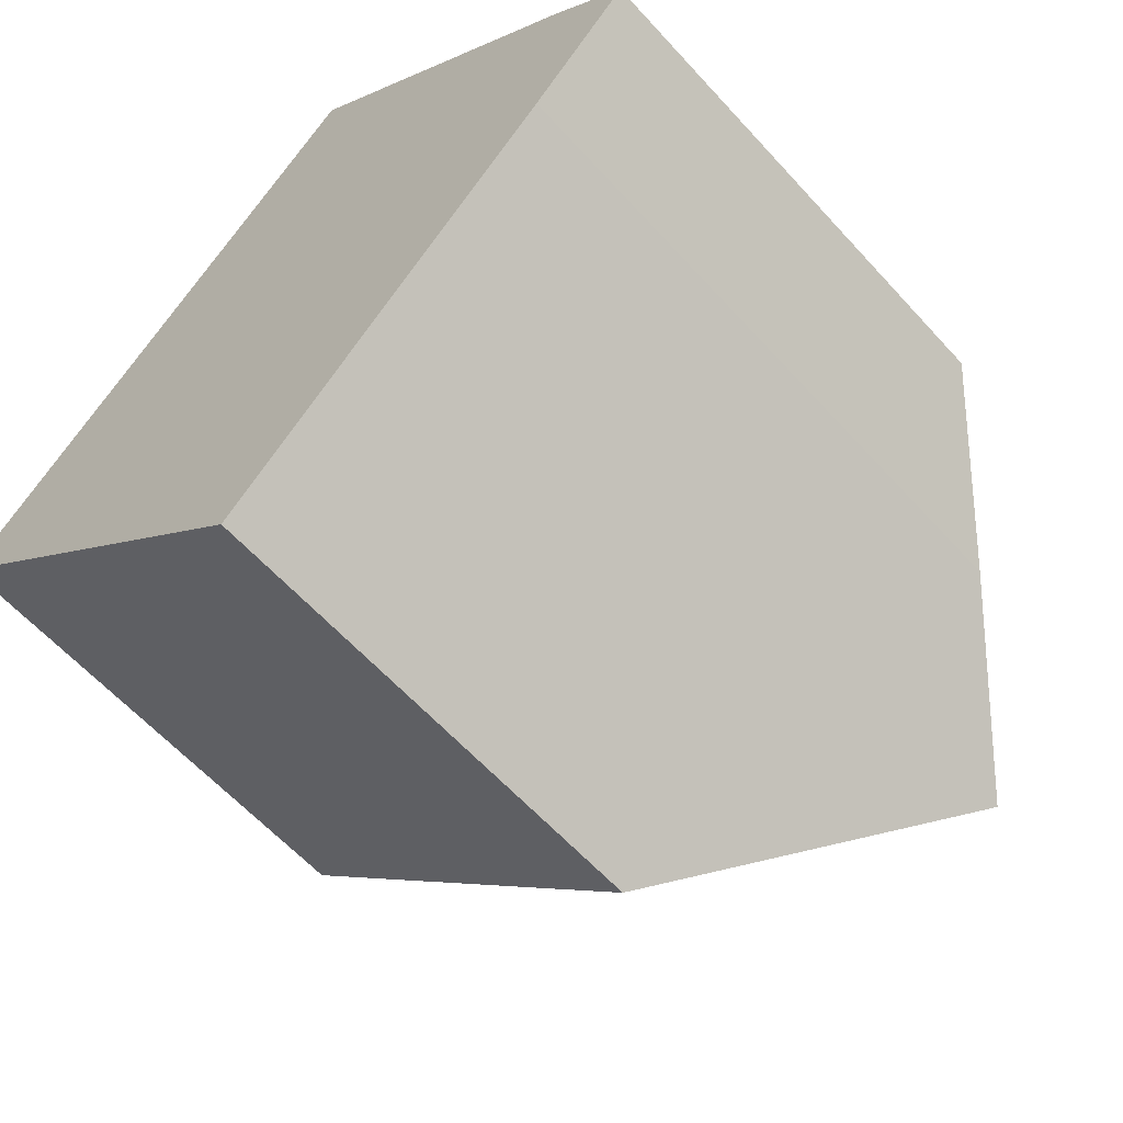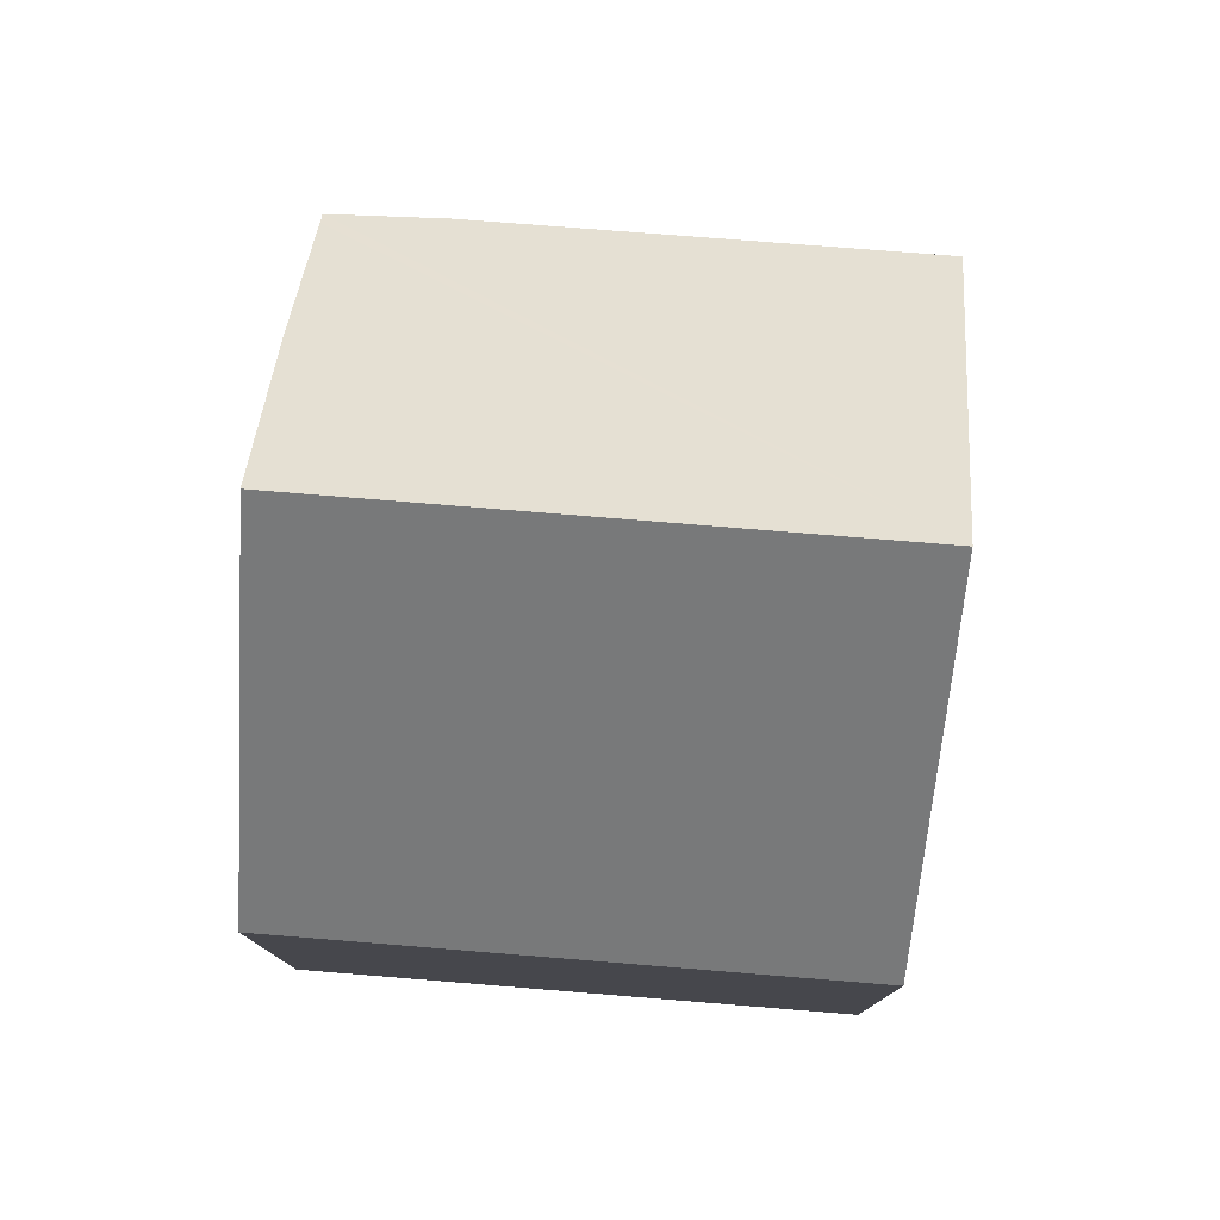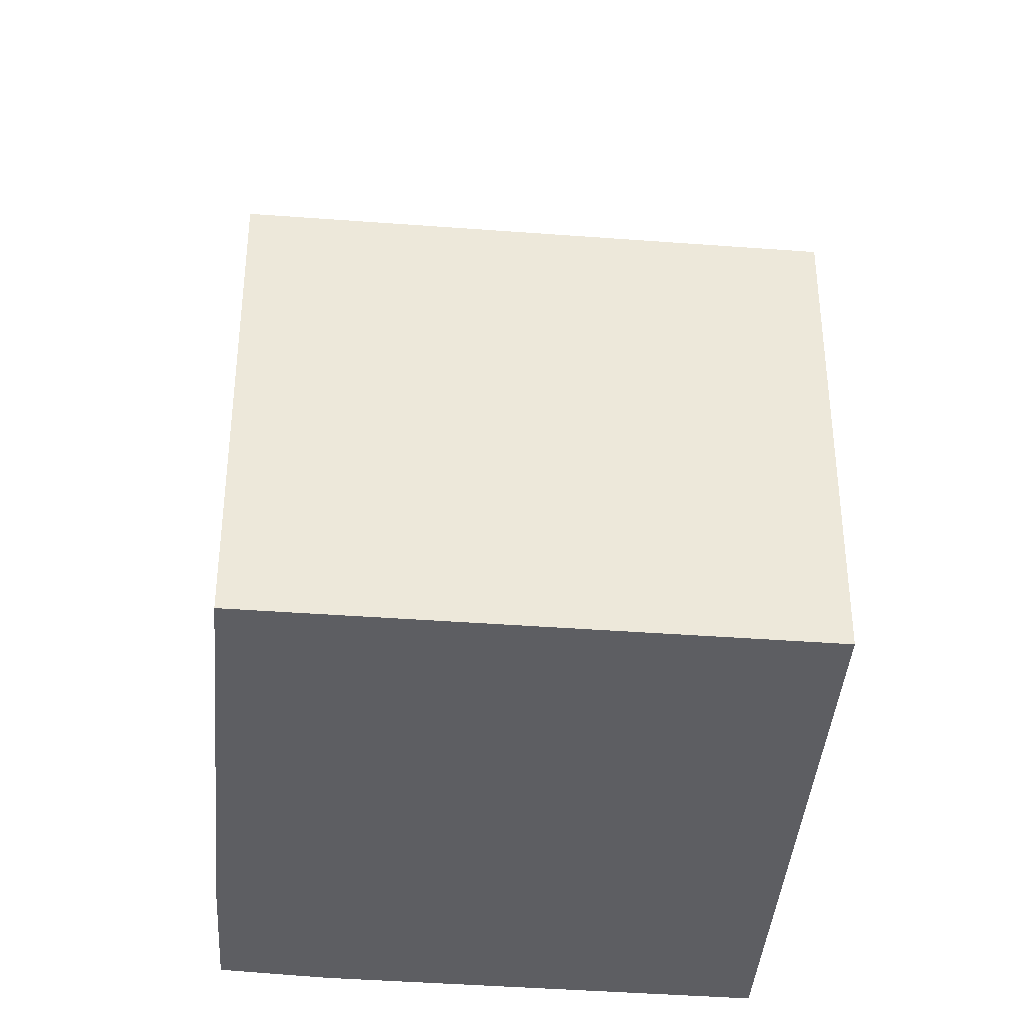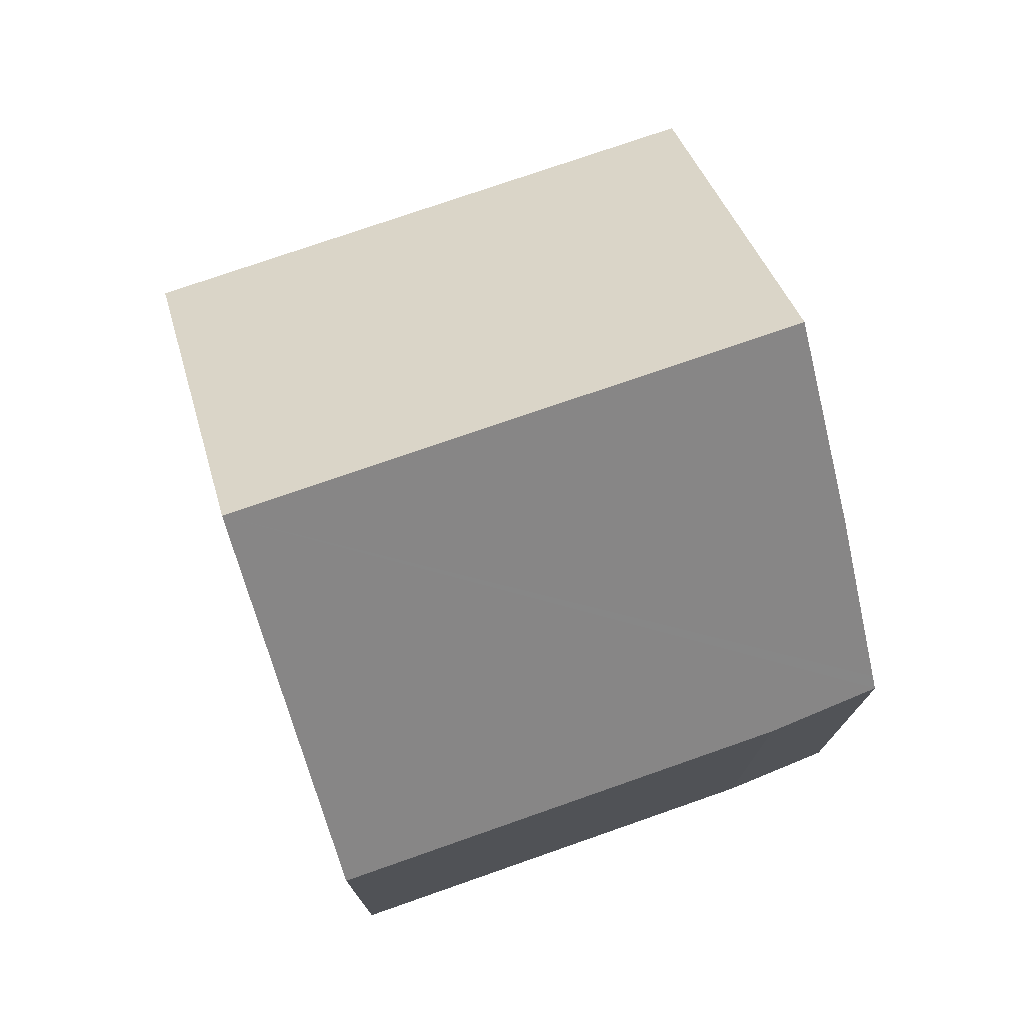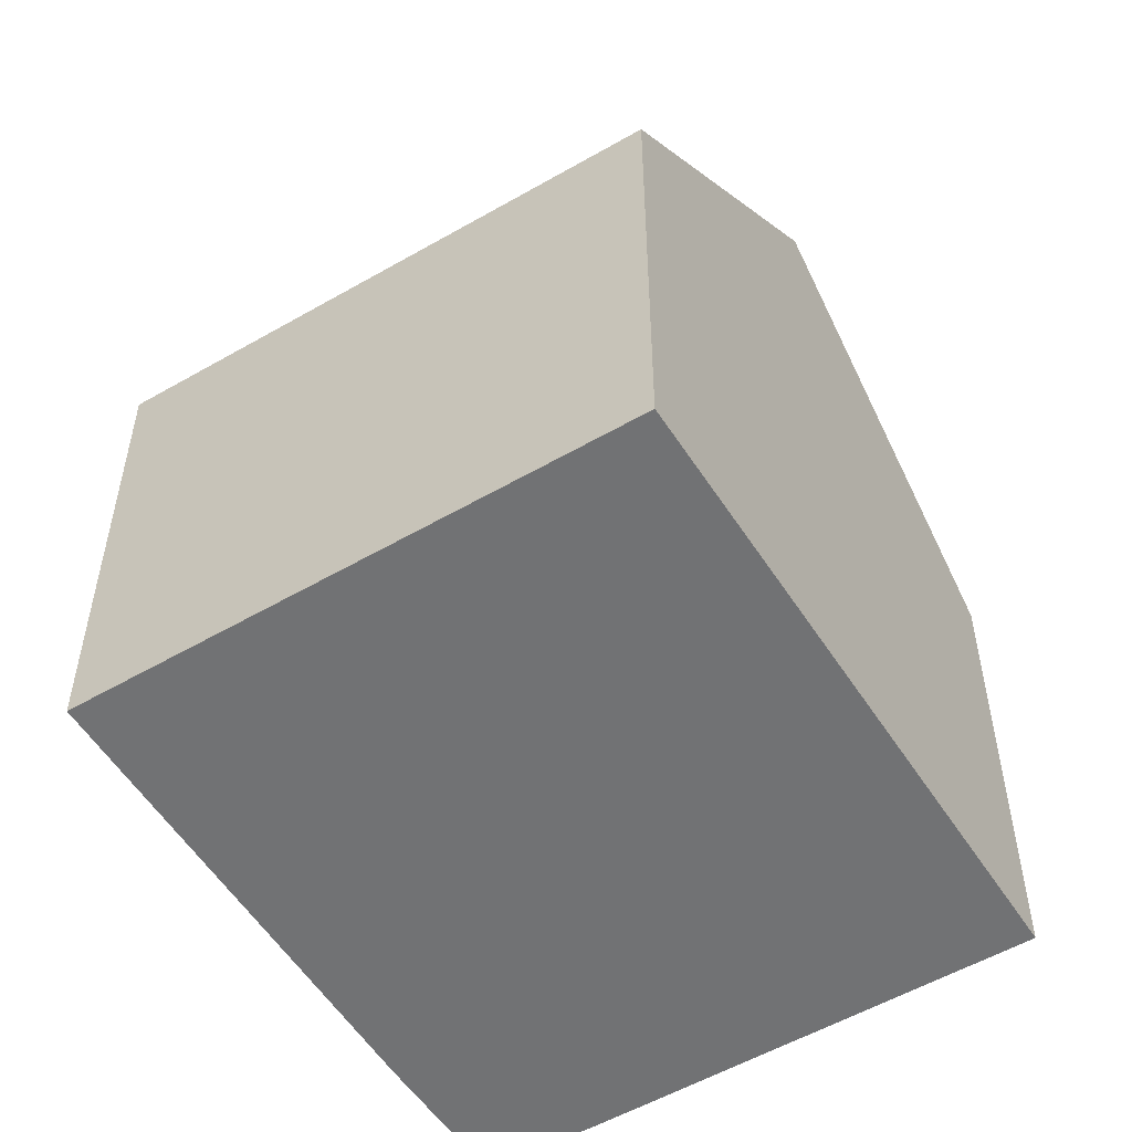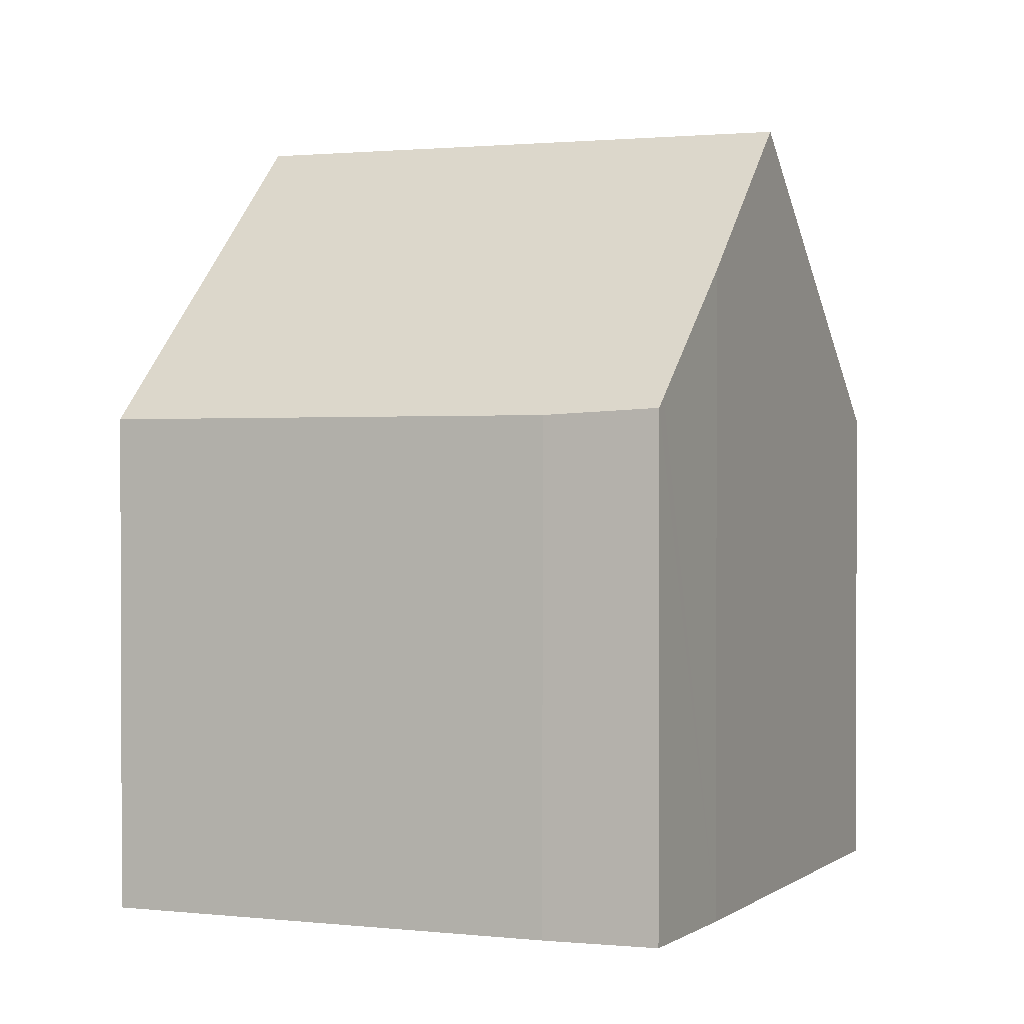
<metadata>
{"format":"obj","ext":"obj","renderer":"f3d","projection":"perspective","resolution":1024,"background":"white","views":[{"elev":-60.3,"azim":41.8,"up":"+Z"},{"elev":79.7,"azim":-131.0,"up":"+Y"},{"elev":-39.3,"azim":-141.0,"up":"+Y"},{"elev":77.2,"azim":25.4,"up":"+Y"},{"elev":-55.5,"azim":-104.3,"up":"+Y"},{"elev":1.4,"azim":67.4,"up":"+Y"}]}
</metadata>
<code>
v  0 6.992 4.281e-16
v  8.951 11.18 -2.339
v  5.772 6.992 -5.652
v  3.153 11.18 3.338
v  10.93 7.004 2.13
v  6.32 6.975 6.691
v  12.01 7.091 0.937
v  11.91 7.235 0.82
v  10.59 9.025 -0.634
v  5.772 3.461e-16 -5.652
v  0 0 0
v  6.32 -4.097e-16 6.691
v  3.153 -2.044e-16 3.338
v  10.93 -1.304e-16 2.13
v  12.01 -5.737e-17 0.937
v  10.59 3.882e-17 -0.634
v  8.951 1.432e-16 -2.339
v  11.91 -5.021e-17 0.82
g defaultobject
f 1 2 3
f 2 1 4
f 5 4 6
f 4 5 7
f 4 7 8
f 4 8 9
f 4 9 2
f 10 1 3
f 1 10 11
f 1 6 4
f 6 1 11
f 6 11 12
f 12 11 13
f 6 14 5
f 14 6 12
f 5 15 7
f 15 5 14
f 9 3 2
f 3 9 16
f 3 16 17
f 3 17 10
f 8 16 9
f 16 8 7
f 16 7 15
f 16 15 18
f 14 18 15
f 18 14 16
f 16 14 12
f 16 12 17
f 17 12 10
f 10 12 13
f 10 13 11

</code>
